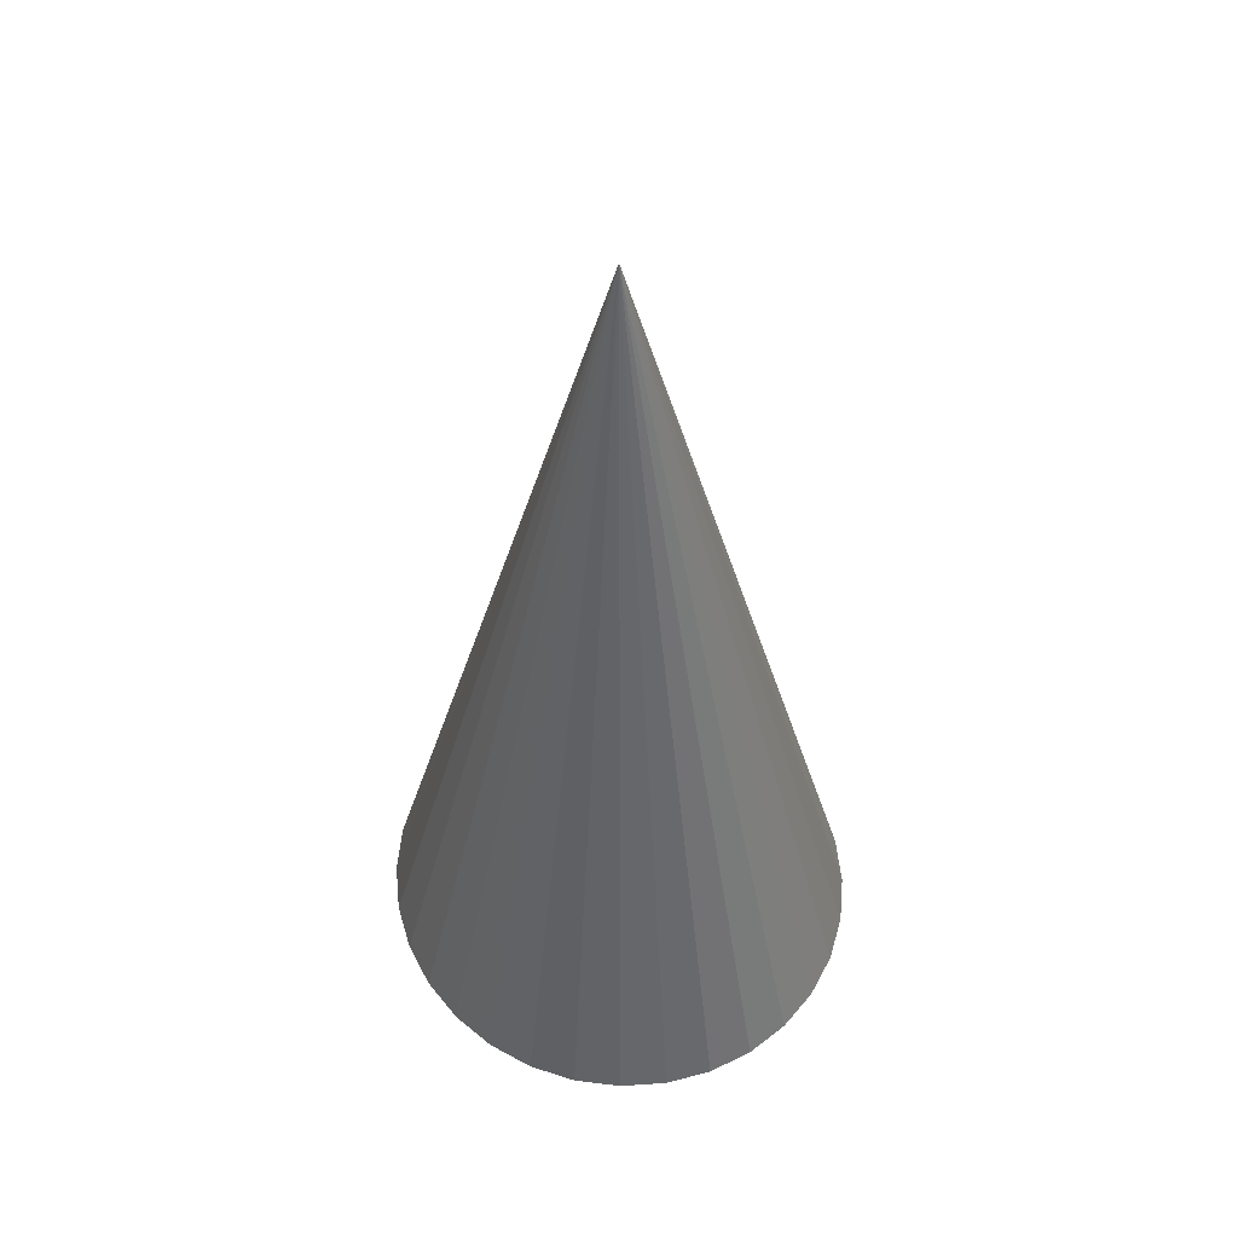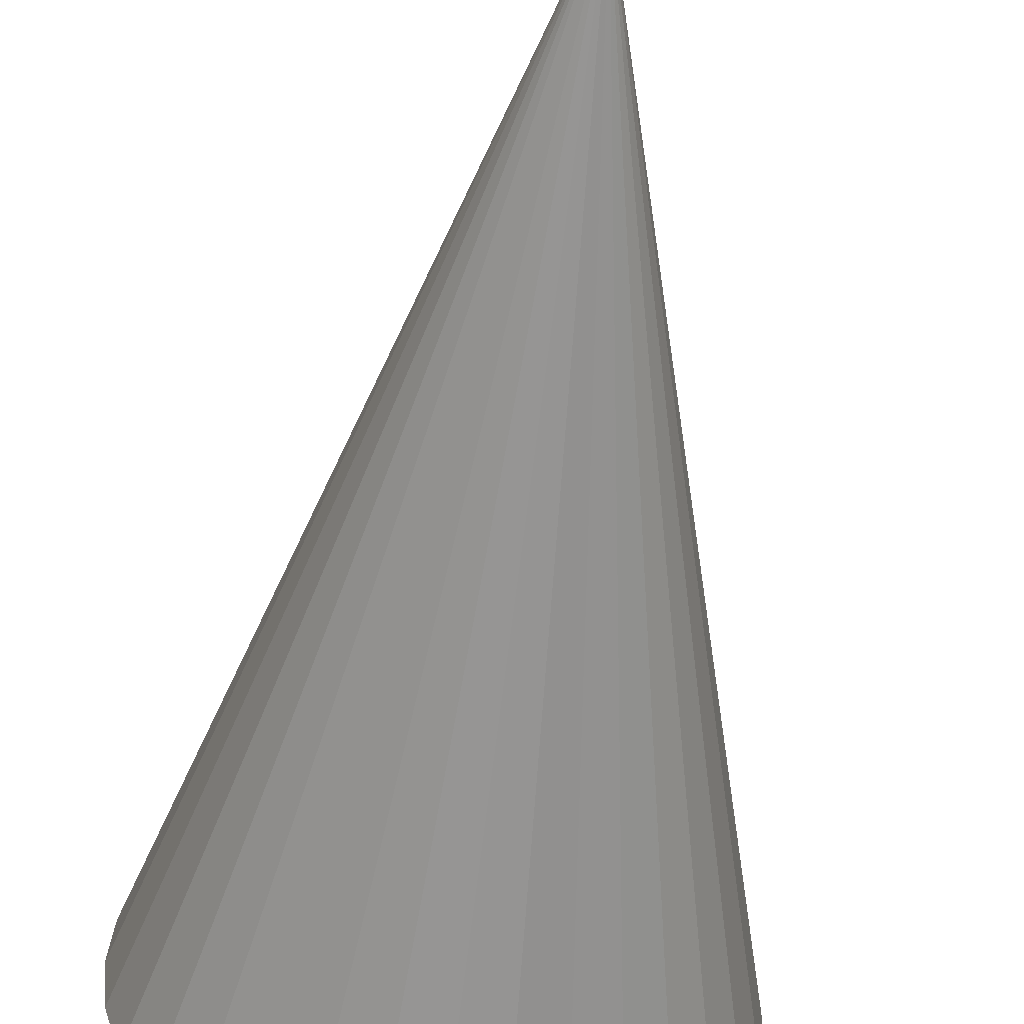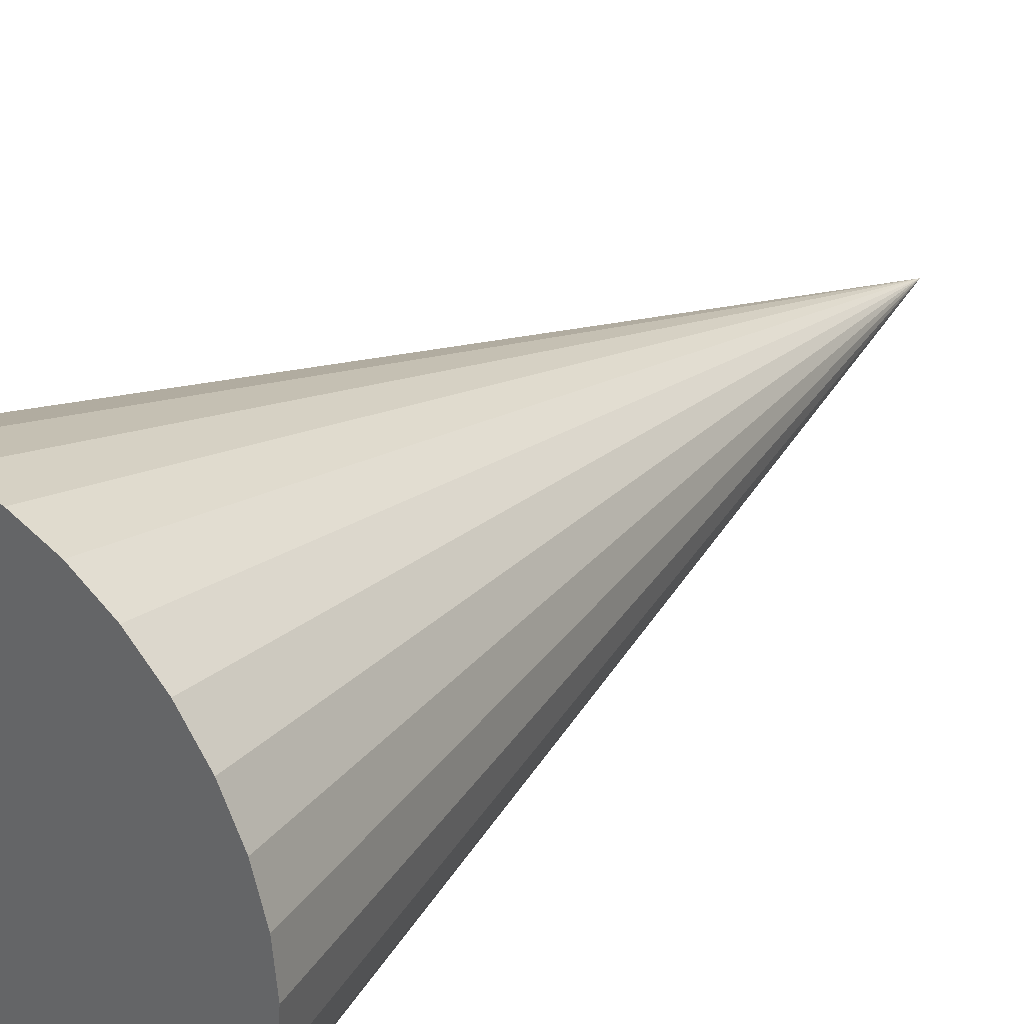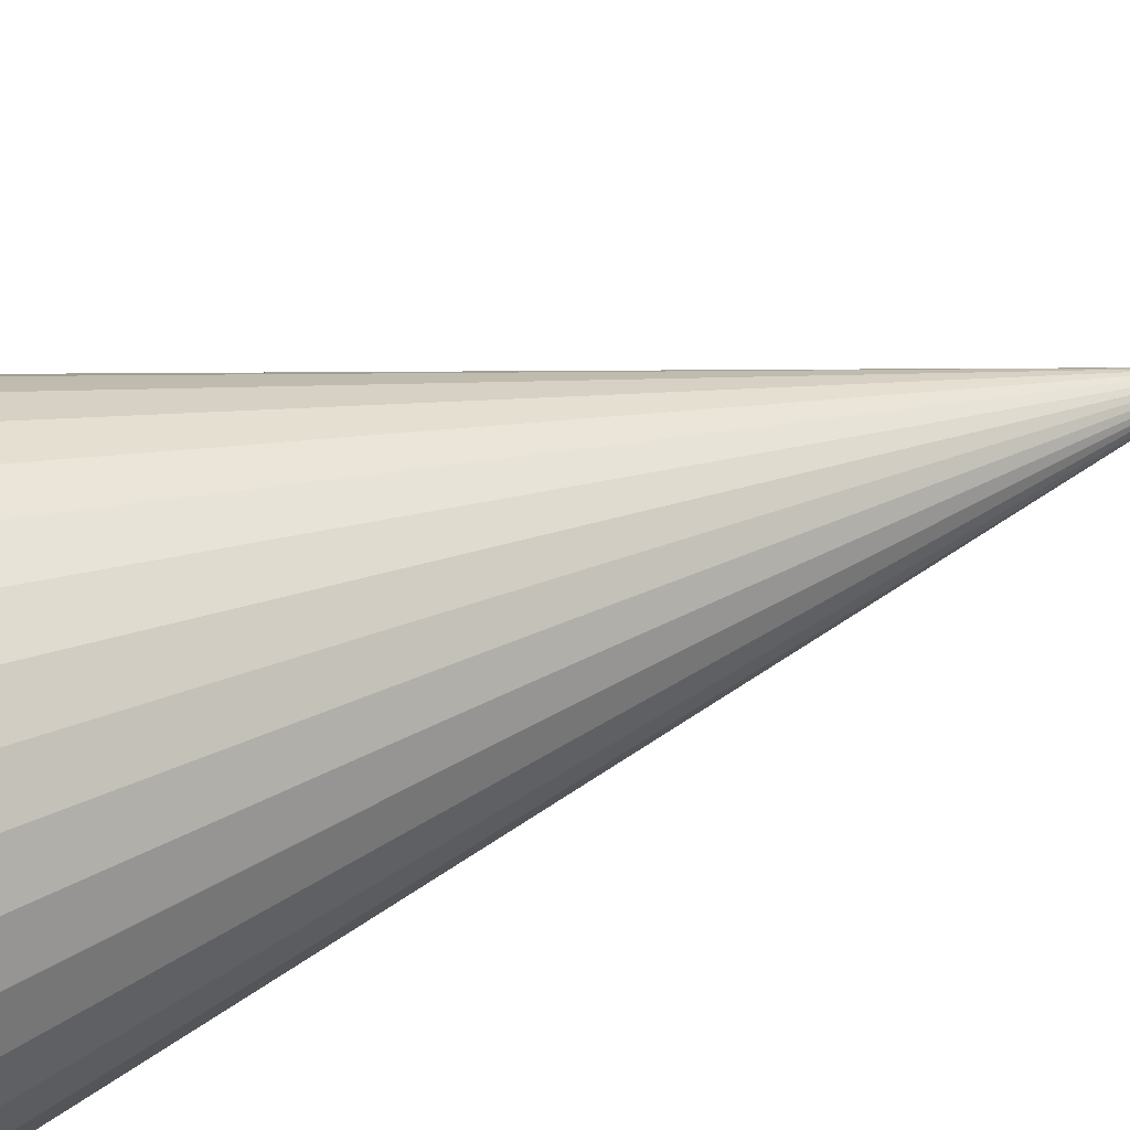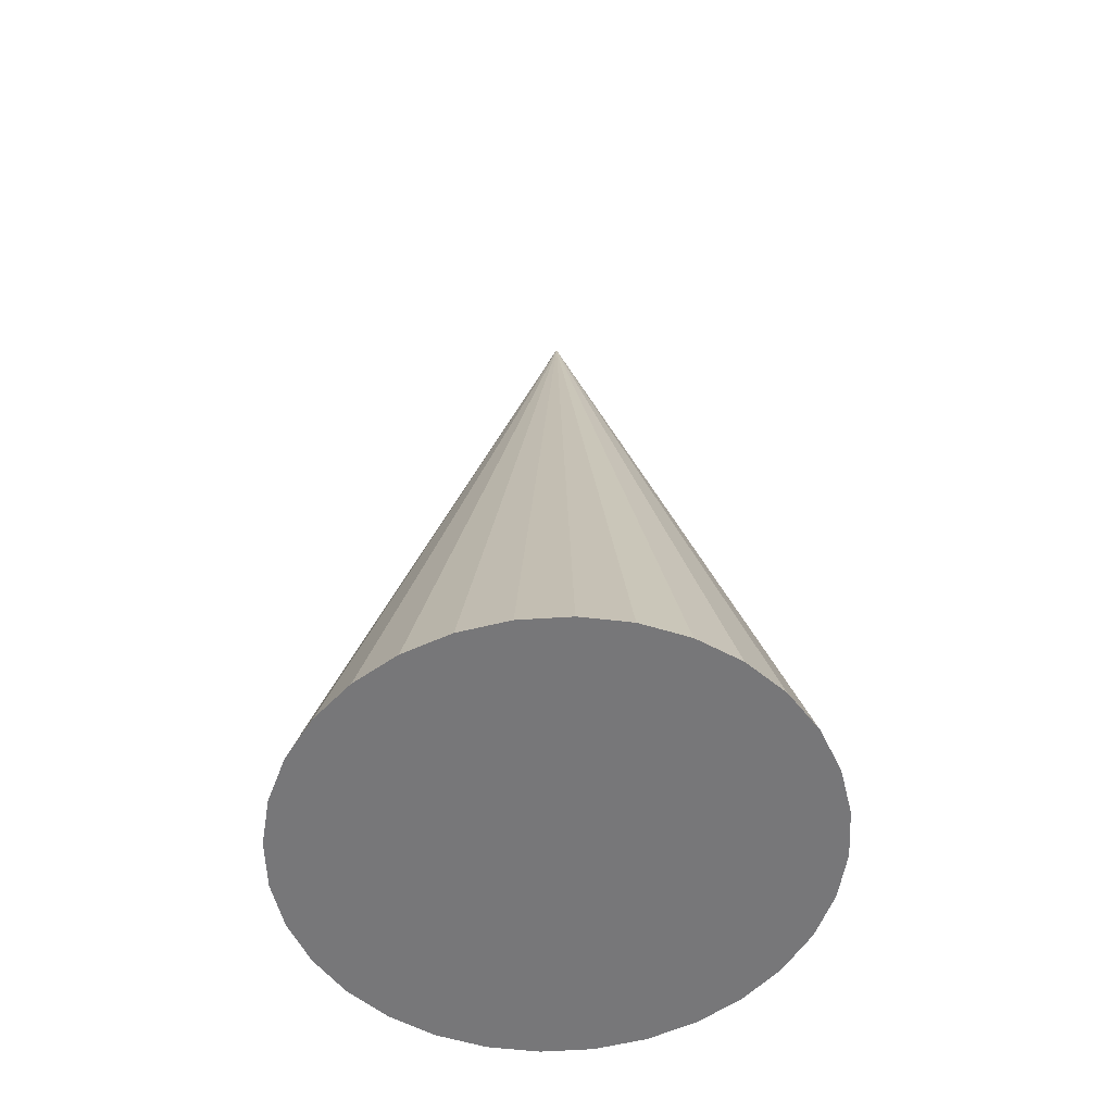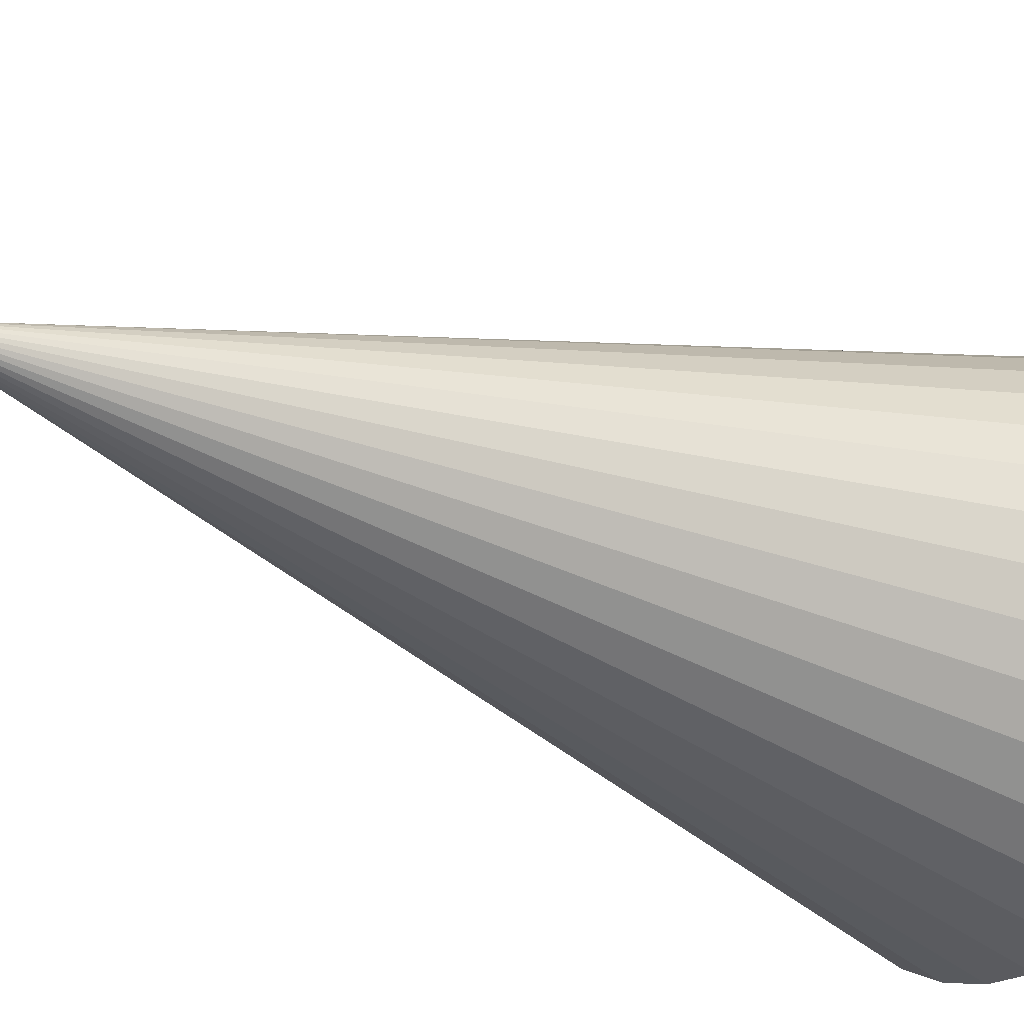
<metadata>
{"format":"obj","ext":"obj","renderer":"f3d","projection":"perspective","resolution":1024,"background":"white","views":[{"elev":53.3,"azim":68.2,"up":"+Y"},{"elev":-53.0,"azim":172.8,"up":"+Z"},{"elev":31.8,"azim":42.6,"up":"+Z"},{"elev":55.9,"azim":70.7,"up":"+Z"},{"elev":-57.2,"azim":20.0,"up":"+Y"},{"elev":-25.8,"azim":-125.5,"up":"+Z"}]}
</metadata>
<code>
v 6.452 0.6311 -3.817
v 6.607 0.6311 -3.803
v 6.756 0.6311 -3.76
v 6.894 0.6311 -3.69
v 7.014 0.6311 -3.596
v 7.113 0.6311 -3.482
v 7.187 0.6311 -3.351
v 7.232 0.6311 -3.209
v 7.247 0.6311 -3.062
v 6.452 3.545 -3.062
v 7.232 0.6311 -2.915
v 7.187 0.6311 -2.773
v 7.113 0.6311 -2.642
v 7.014 0.6311 -2.528
v 6.894 0.6311 -2.434
v 6.756 0.6311 -2.364
v 6.607 0.6311 -2.321
v 6.452 0.6311 -2.307
v 6.297 0.6311 -2.321
v 6.147 0.6311 -2.364
v 6.01 0.6311 -2.434
v 5.889 0.6311 -2.528
v 5.79 0.6311 -2.642
v 5.717 0.6311 -2.773
v 5.672 0.6311 -2.915
v 5.656 0.6311 -3.062
v 5.672 0.6311 -3.209
v 5.717 0.6311 -3.351
v 5.79 0.6311 -3.482
v 5.889 0.6311 -3.596
v 6.01 0.6311 -3.69
v 6.147 0.6311 -3.76
v 6.297 0.6311 -3.803
f 32 10 33
f 1 10 2
f 31 10 32
f 30 10 31
f 29 10 30
f 28 10 29
f 27 10 28
f 26 10 27
f 25 10 26
f 24 10 25
f 23 10 24
f 22 10 23
f 21 10 22
f 20 10 21
f 19 10 20
f 18 10 19
f 17 10 18
f 16 10 17
f 15 10 16
f 14 10 15
f 13 10 14
f 12 10 13
f 11 10 12
f 9 10 11
f 8 10 9
f 7 10 8
f 6 10 7
f 5 10 6
f 4 10 5
f 3 10 4
f 33 10 1
f 2 10 3
f 1 2 33
f 2 3 33
f 3 4 33
f 4 5 33
f 5 6 33
f 6 7 33
f 7 8 33
f 8 9 33
f 9 11 33
f 11 12 33
f 12 13 33
f 13 14 33
f 27 25 26
f 27 24 25
f 28 24 27
f 29 24 28
f 29 23 24
f 29 22 23
f 30 22 29
f 30 21 22
f 31 21 30
f 32 21 31
f 32 20 21
f 32 19 20
f 33 19 32
f 33 18 19
f 33 17 18
f 33 16 17
f 14 15 33
f 15 16 33

</code>
